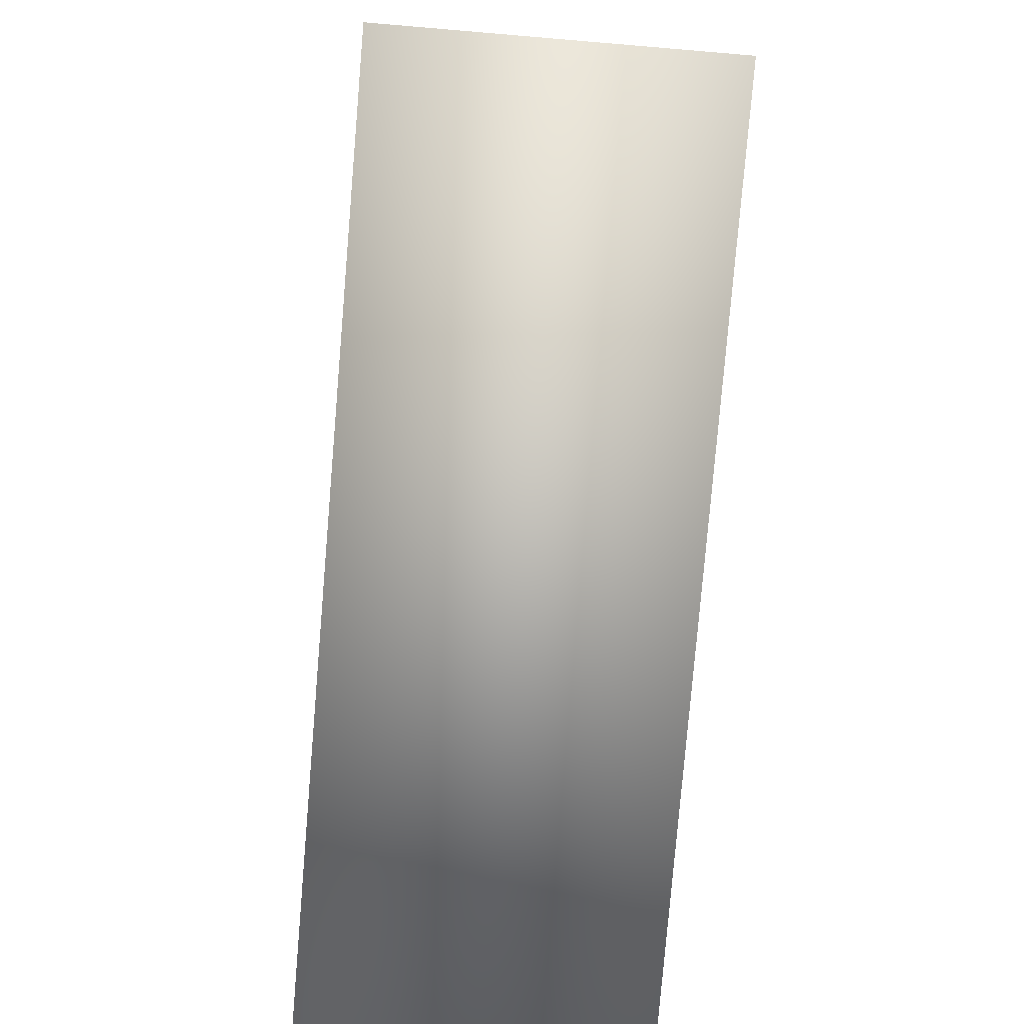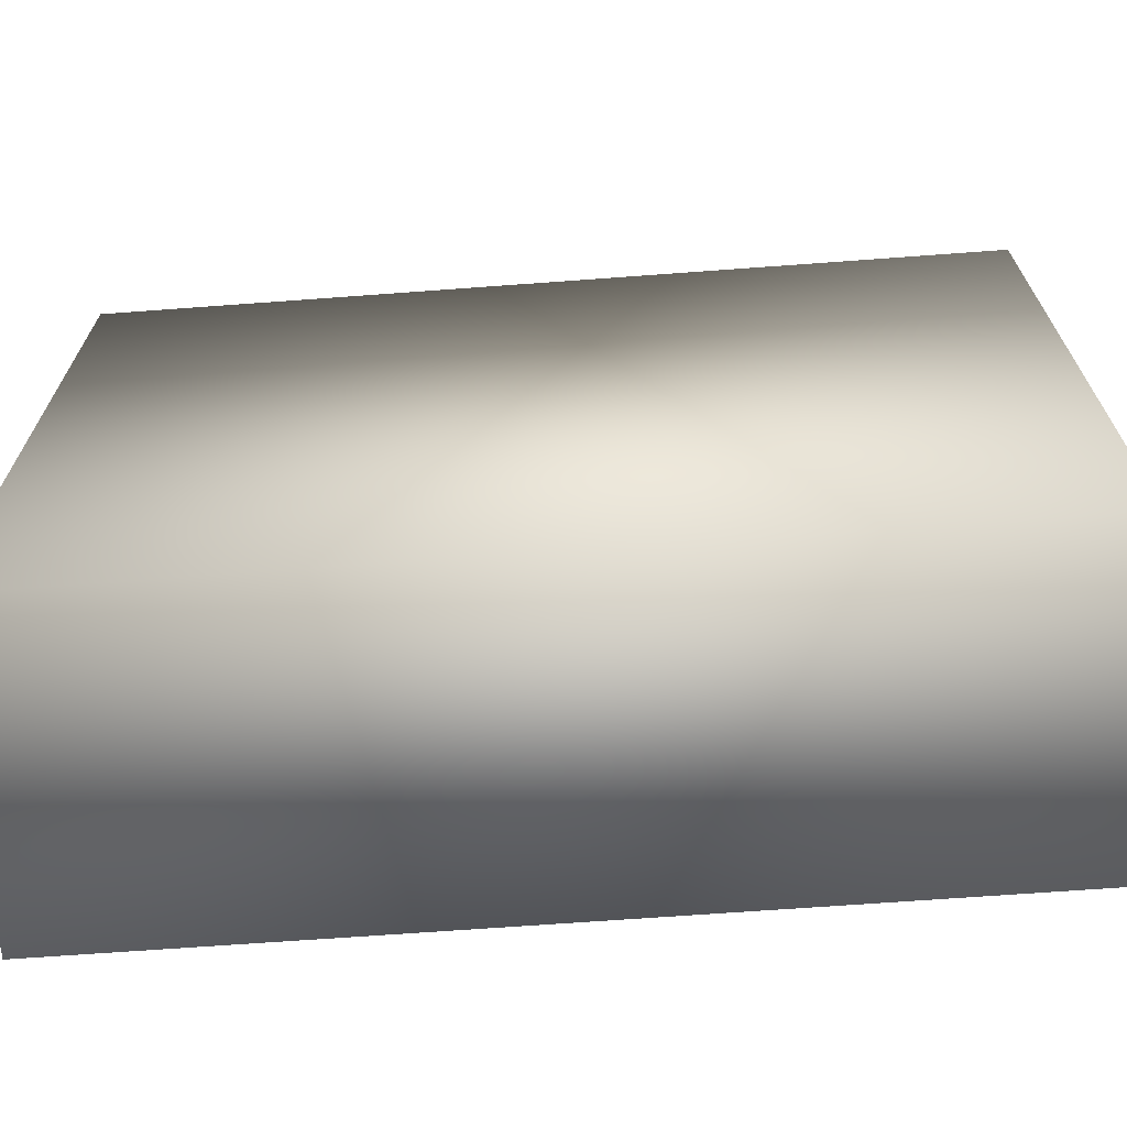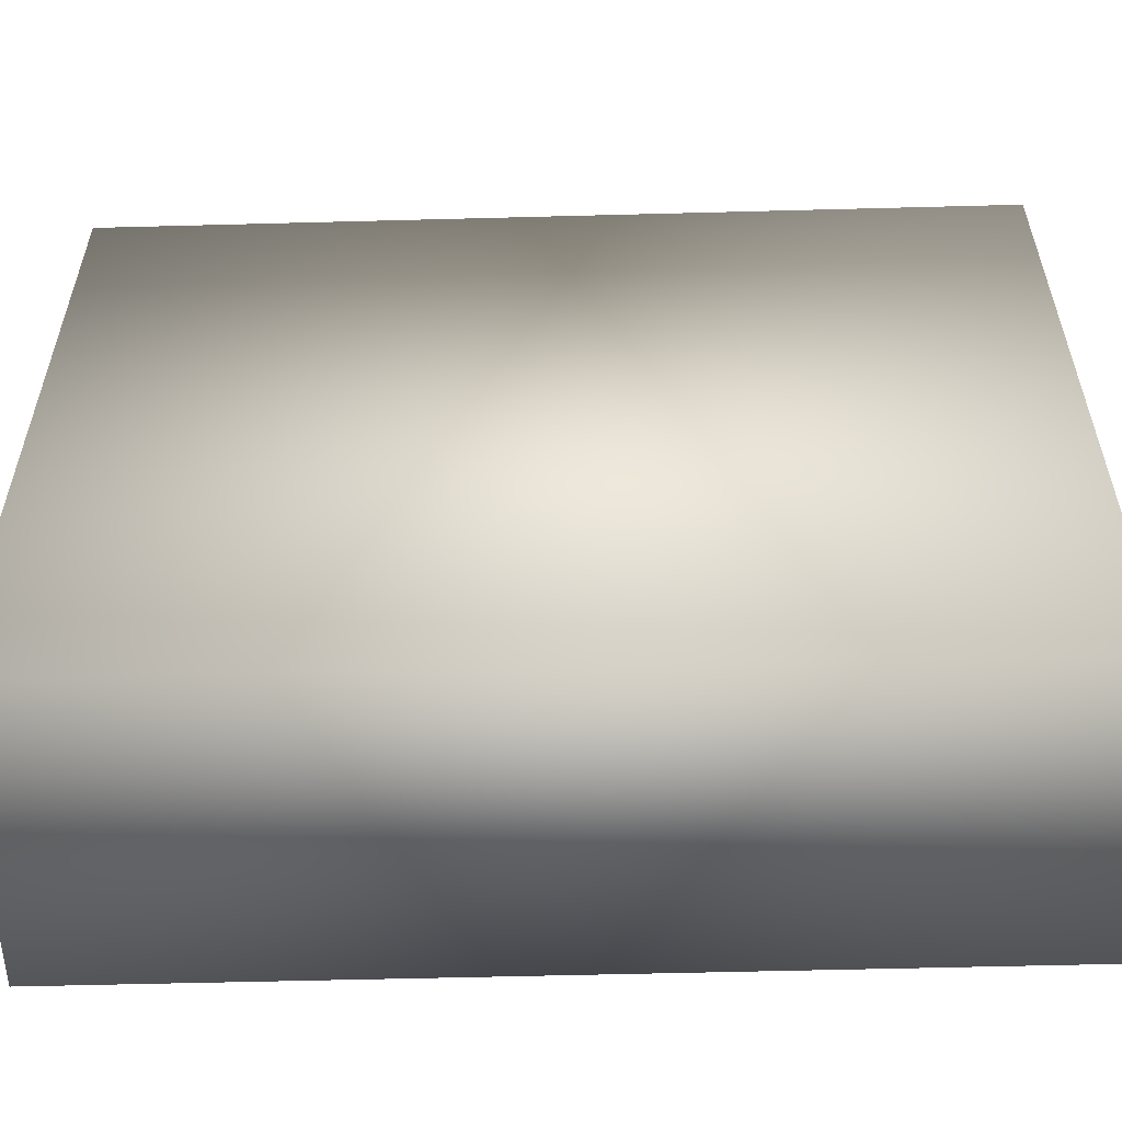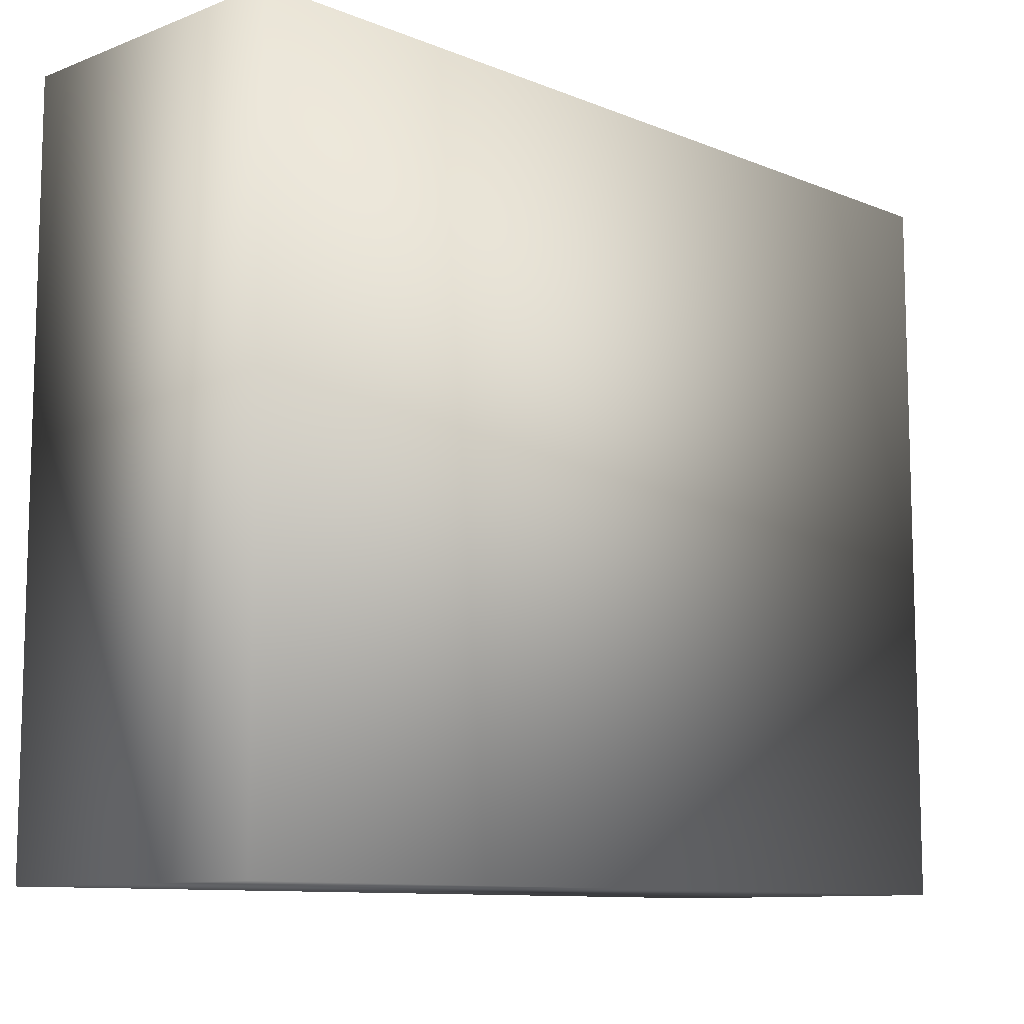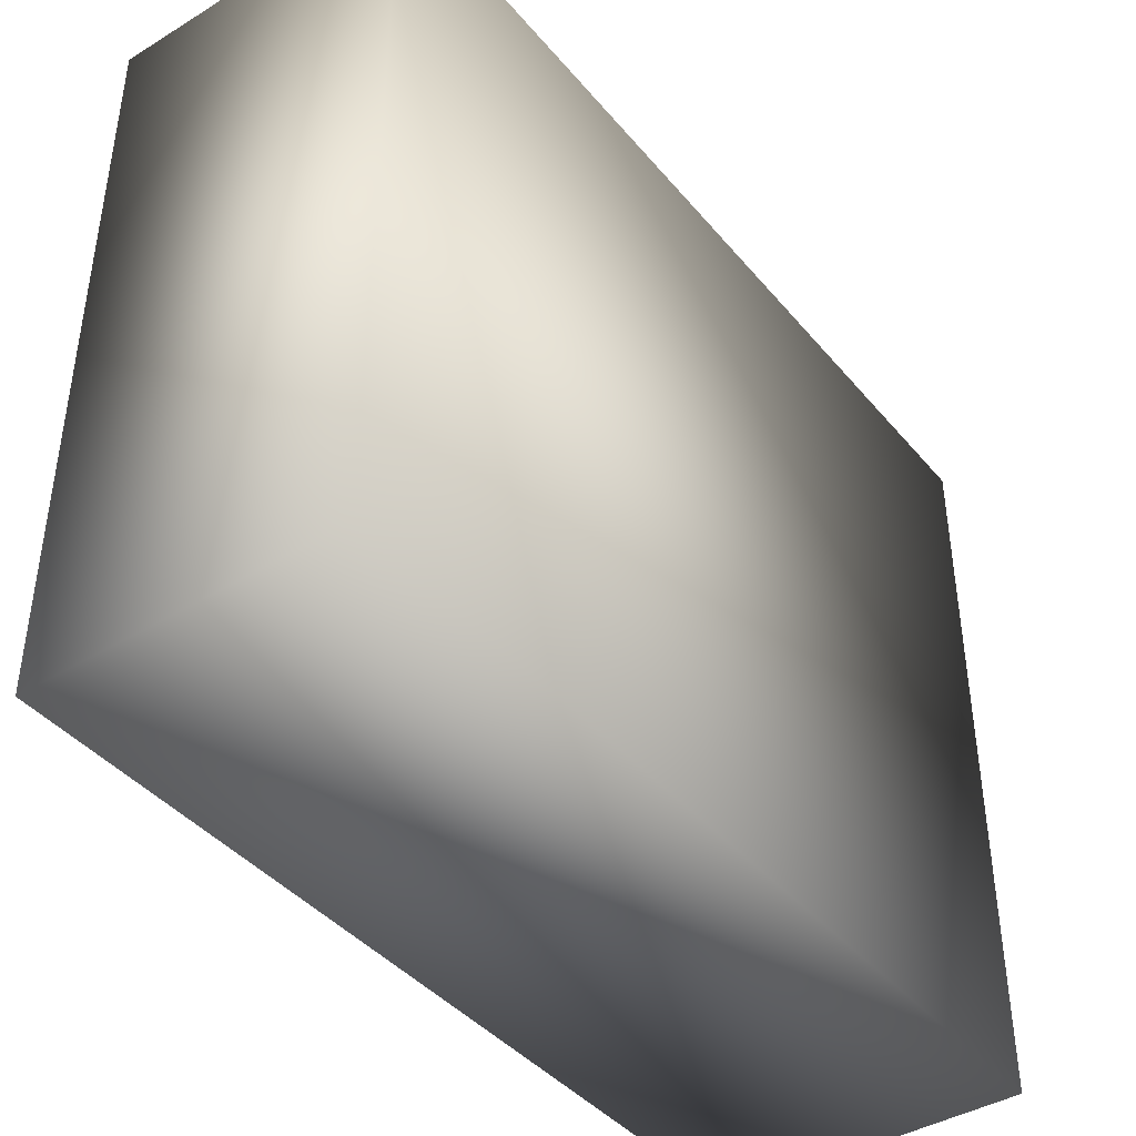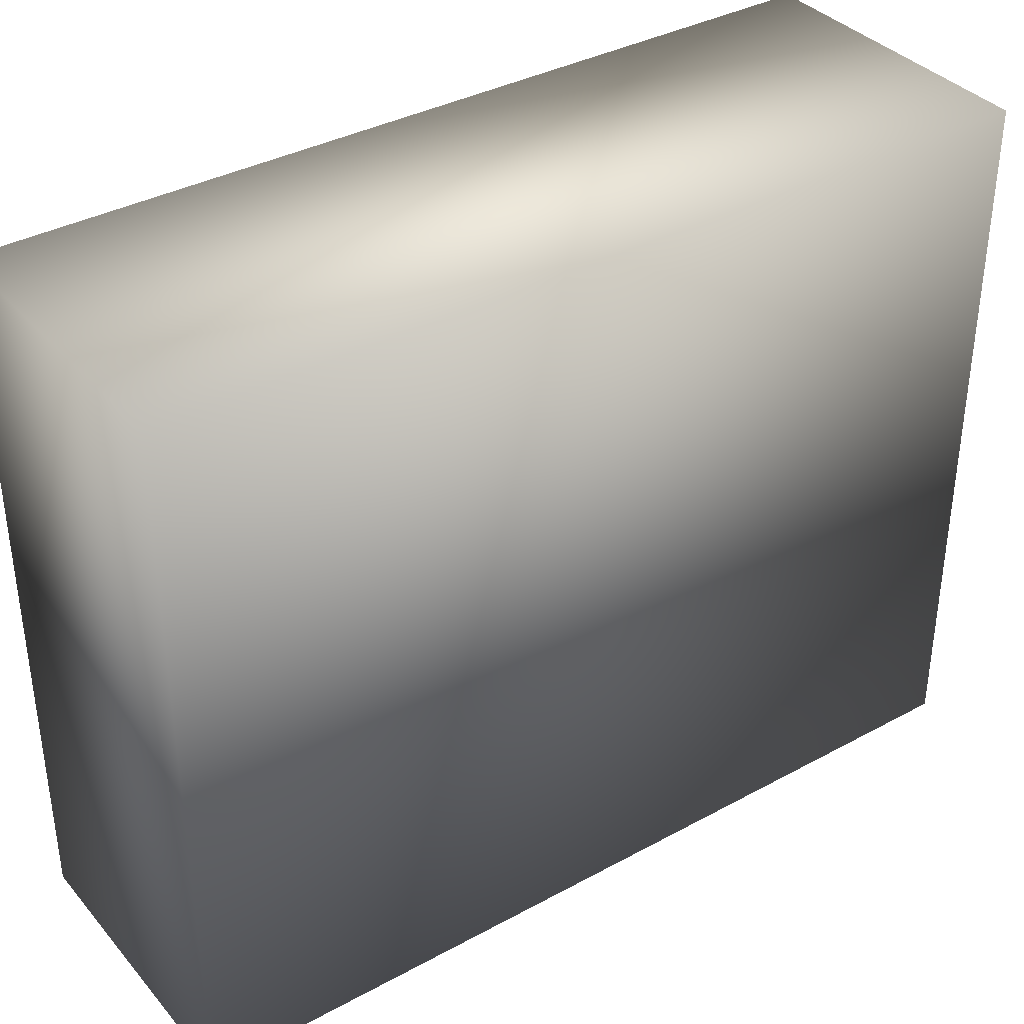
<metadata>
{"format":"obj","ext":"obj","renderer":"f3d","projection":"perspective","resolution":1024,"background":"white","views":[{"elev":-79.1,"azim":175.2,"up":"+Z"},{"elev":-68.2,"azim":-85.8,"up":"+Z"},{"elev":-55.5,"azim":-88.4,"up":"+Z"},{"elev":-10.1,"azim":44.2,"up":"+Z"},{"elev":-41.7,"azim":-143.8,"up":"+Z"},{"elev":36.7,"azim":54.8,"up":"+Z"}]}
</metadata>
<code>
o model_normalized
v -0.02691 -0.07823 0.06322
v -0.02691 0.07823 0.06322
v -0.02691 -0.07823 -0.06322
v 0.02691 -0.07823 -0.06322
v -0.02691 0.07823 -0.06322
v 0.02691 0.07823 0.06322
v 0.02691 -0.07823 0.06322
v 0.02691 0.07823 -0.06322
g model_normalized_model_normalized_Default_OBJ
f 1 2 3
f 4 1 3
f 3 2 5
f 5 4 3
f 1 6 2
f 7 1 4
f 7 6 1
f 2 6 5
f 8 4 5
f 5 6 8
f 8 7 4
f 6 7 8

</code>
